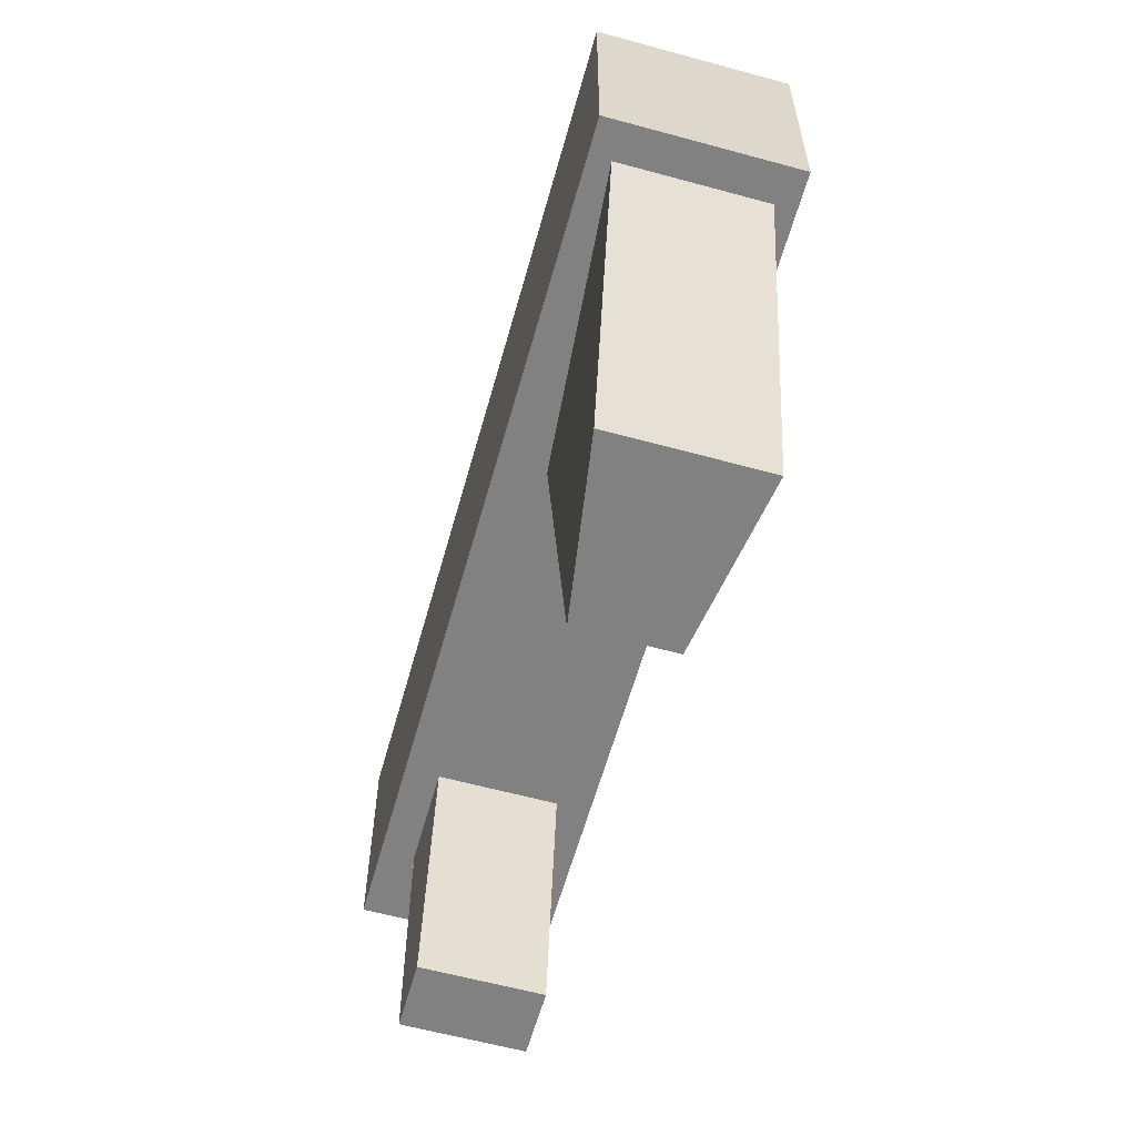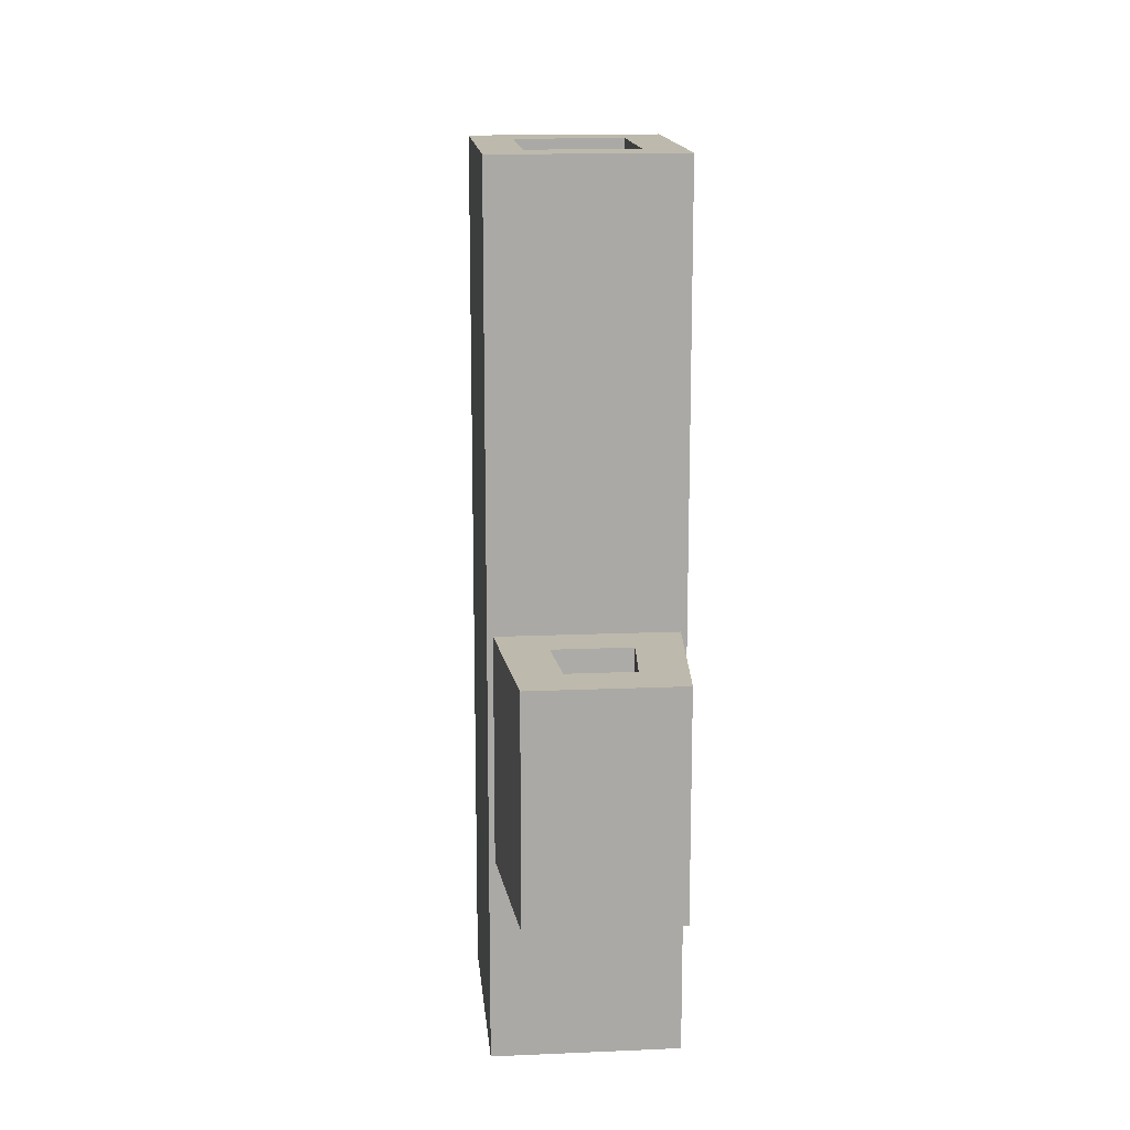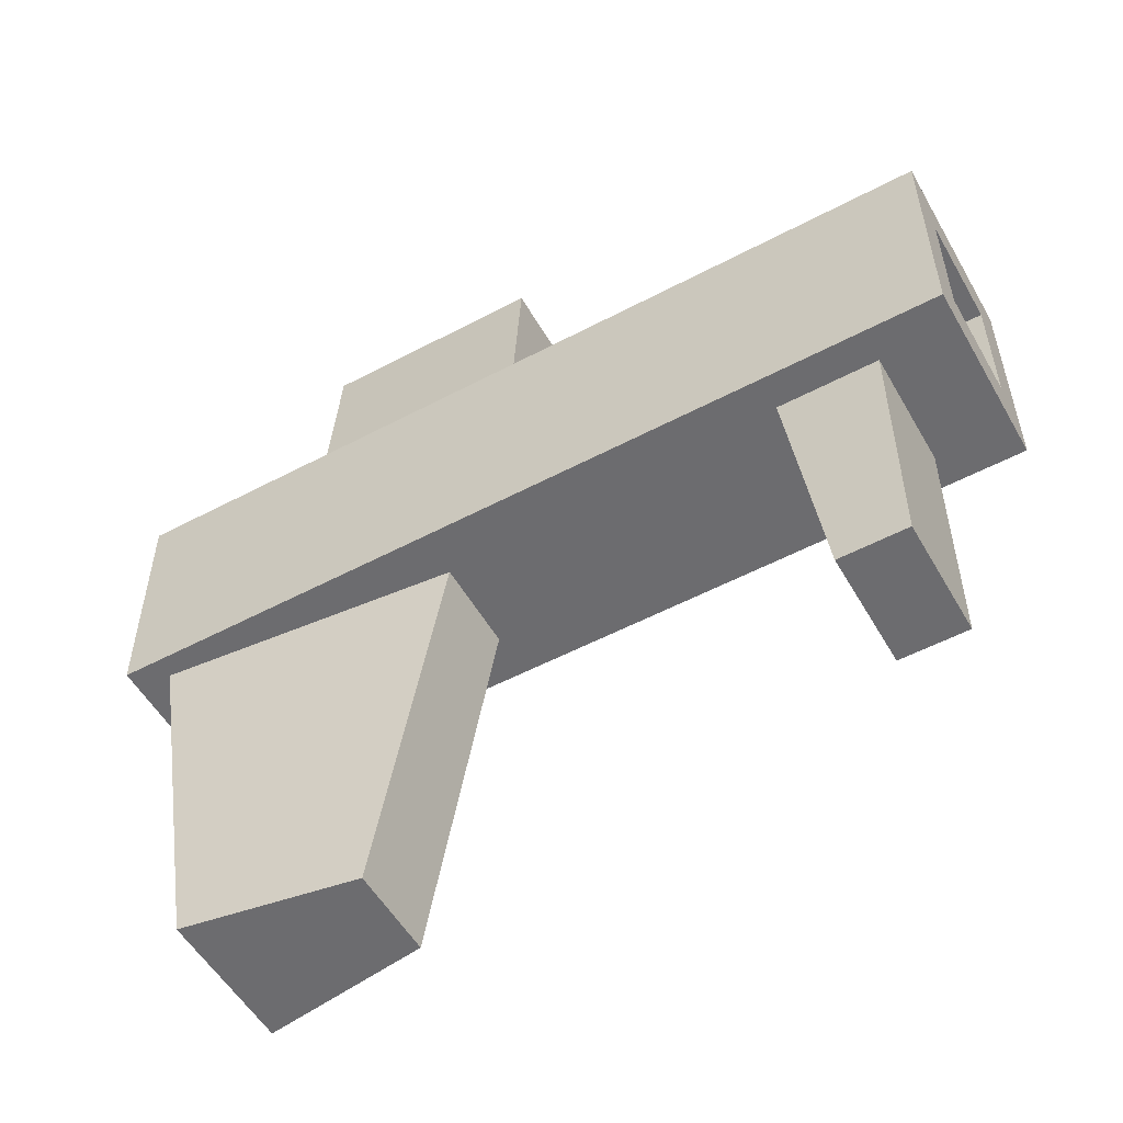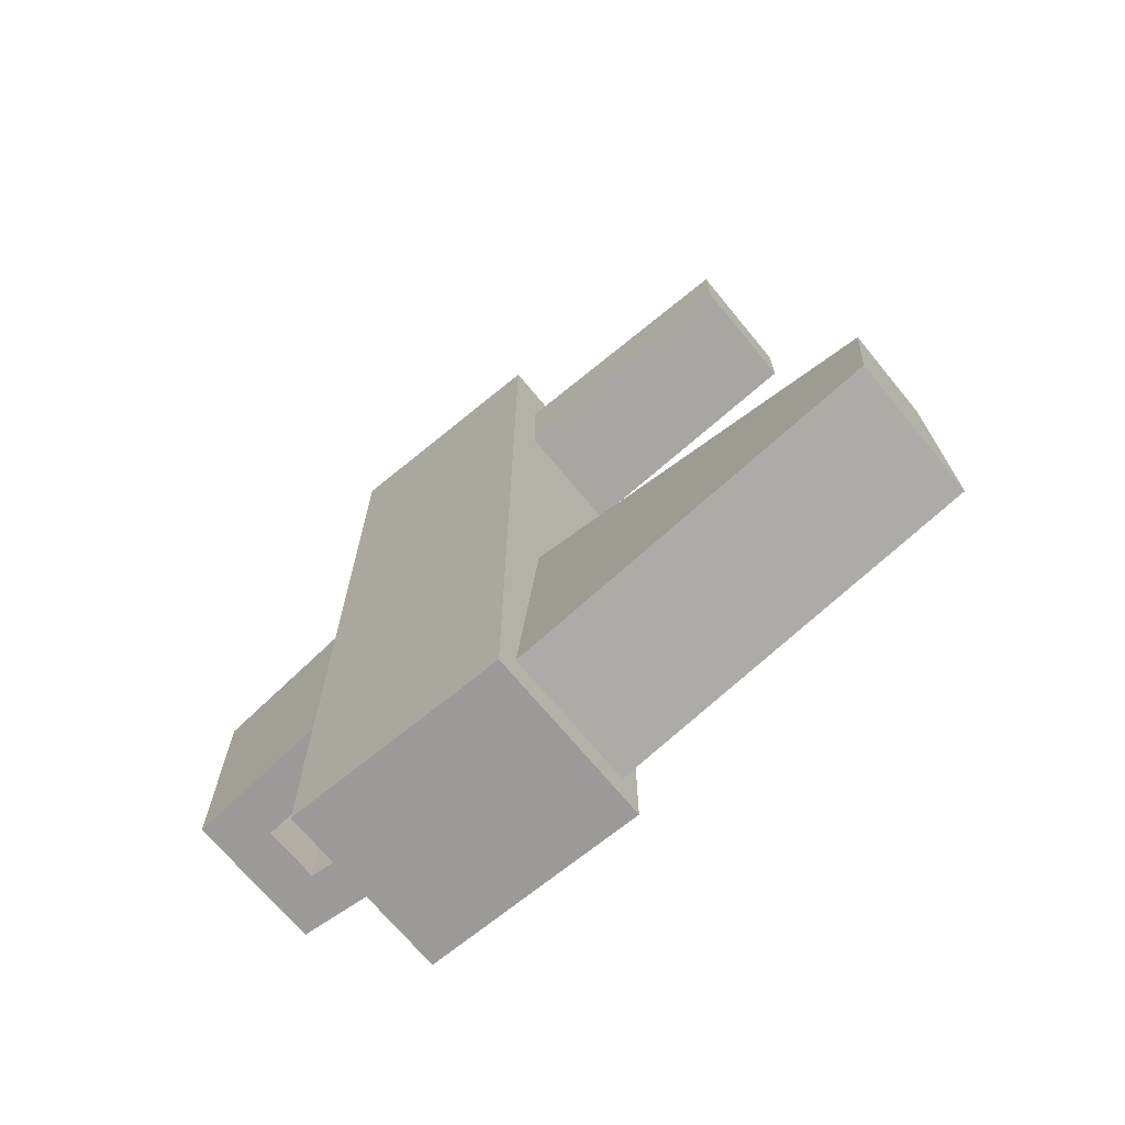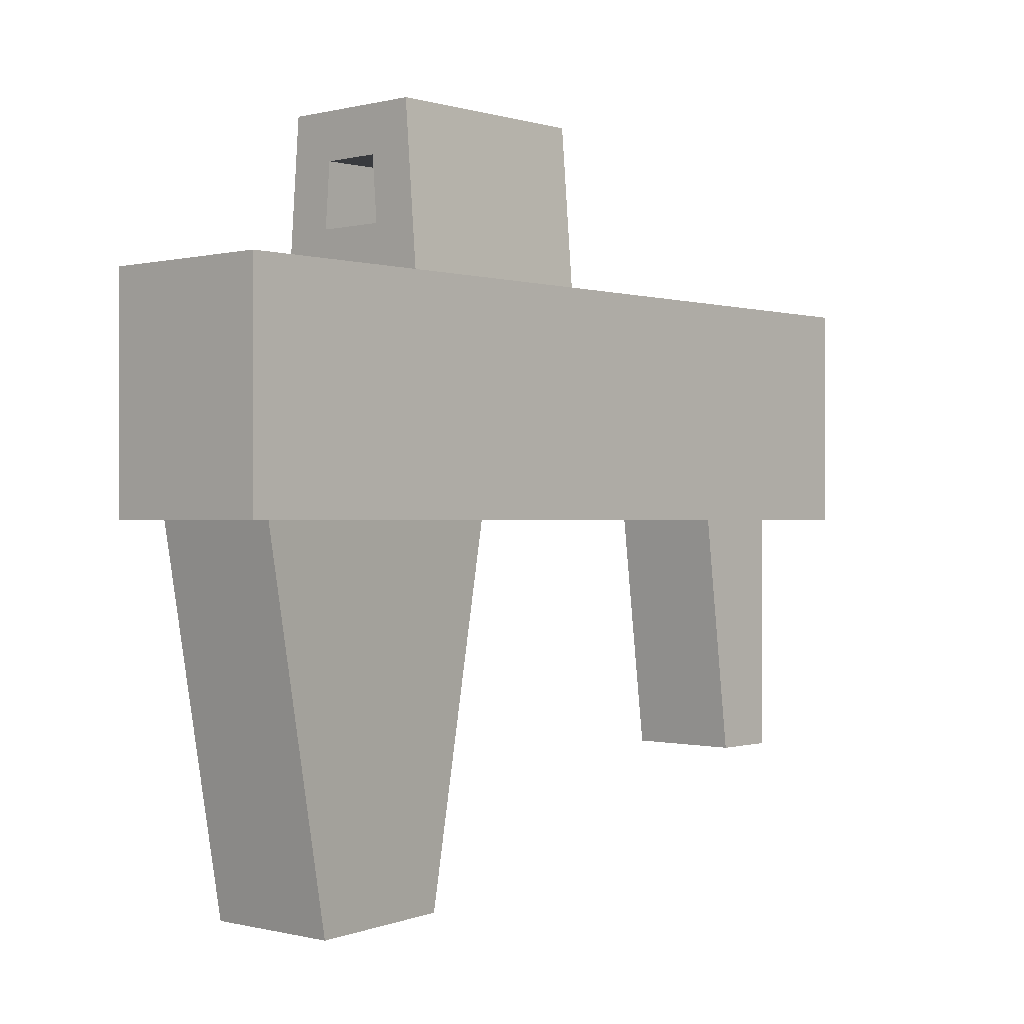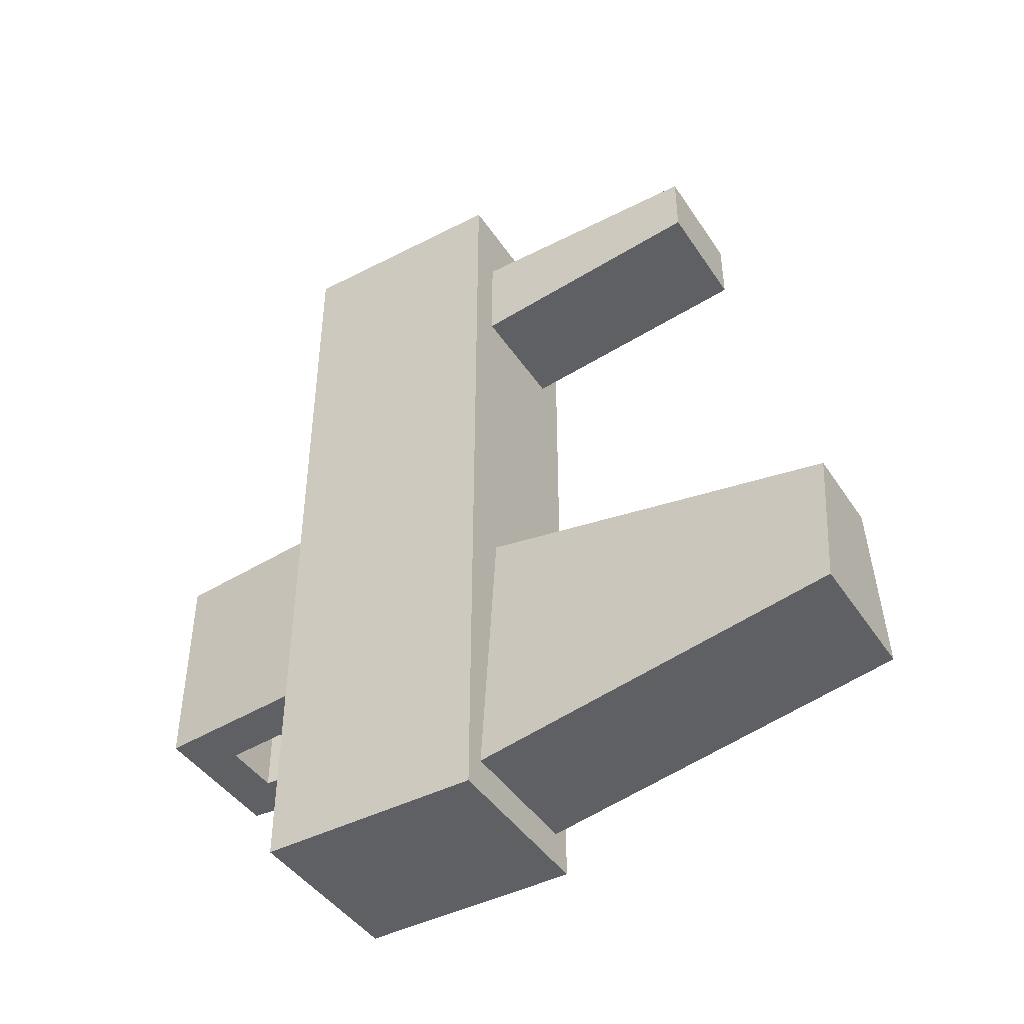
<metadata>
{"format":"obj","ext":"obj","renderer":"f3d","projection":"perspective","resolution":1024,"background":"white","views":[{"elev":-60.4,"azim":164.4,"up":"+Y"},{"elev":15.0,"azim":174.7,"up":"+Z"},{"elev":-53.8,"azim":-60.6,"up":"+Y"},{"elev":-69.3,"azim":-50.6,"up":"+Z"},{"elev":-0.2,"azim":-137.6,"up":"+Y"},{"elev":-43.7,"azim":-58.8,"up":"+Z"}]}
</metadata>
<code>
g default
v 1.677 2.829 0.8407
v 2.039 2.829 0.8407
v 1.677 3.281 0.8407
v 2.039 3.281 0.8407
v 1.677 3.281 -0.8407
v 2.039 3.281 -0.8407
v 1.677 2.829 -0.8407
v 2.039 2.829 -0.8407
v 1.754 2.925 0.8407
v 1.962 2.925 0.8407
v 1.962 3.185 0.8407
v 1.754 3.185 0.8407
v 1.754 2.925 0.7466
v 1.962 2.925 0.7466
v 1.962 3.185 0.7466
v 1.754 3.185 0.7466
v 1.688 3.281 -0.01267
v 2.028 3.281 -0.01267
v 2.028 3.281 -0.4447
v 1.688 3.281 -0.4447
v 1.713 3.597 -0.01267
v 2.003 3.597 -0.01267
v 2.003 3.597 -0.4447
v 1.713 3.597 -0.4447
v 1.79 3.376 -0.4447
v 1.927 3.376 -0.4447
v 1.8 3.503 -0.4447
v 1.916 3.503 -0.4447
v 1.782 3.369 -0.01267
v 1.934 3.369 -0.01267
v 1.923 3.51 -0.01267
v 1.794 3.51 -0.01267
v 1.742 2.829 0.4952
v 1.974 2.829 0.4952
v 1.974 2.829 0.6922
v 1.742 2.829 0.6922
v 1.742 2.337 0.5579
v 1.974 2.337 0.5579
v 1.974 2.337 0.6906
v 1.742 2.337 0.6906
v 1.718 2.829 -0.7706
v 1.999 2.829 -0.7706
v 1.948 2.829 -0.1843
v 1.768 2.829 -0.1843
v 1.718 2.093 -0.6396
v 1.999 2.093 -0.6396
v 1.948 2.093 -0.3153
v 1.768 2.093 -0.3153
g pCube2
f 13 14 15 16
f 21 22 23 24
f 5 6 8 7
f 37 38 39 40
f 2 8 6 4
f 7 1 3 5
f 1 2 10 9
f 2 4 11 10
f 4 3 12 11
f 3 1 9 12
f 9 10 14 13
f 10 11 15 14
f 11 12 16 15
f 12 9 13 16
f 3 4 18 17
f 4 6 19 18
f 6 5 20 19
f 5 3 17 20
f 18 19 23 22
f 20 17 21 24
f 19 20 25 26
f 20 24 27 25
f 24 23 28 27
f 23 19 26 28
f 17 18 30 29
f 18 22 31 30
f 22 21 32 31
f 21 17 29 32
f 45 46 47 48
f 8 2 35 34
f 2 1 36 35
f 1 7 33 36
f 33 34 38 37
f 34 35 39 38
f 35 36 40 39
f 36 33 37 40
f 7 8 42 41
f 8 34 43 42
f 34 33 44 43
f 33 7 41 44
f 41 42 46 45
f 42 43 47 46
f 43 44 48 47
f 44 41 45 48
f 26 25 29 30
f 25 27 32 29
f 27 28 31 32
f 28 26 30 31

</code>
